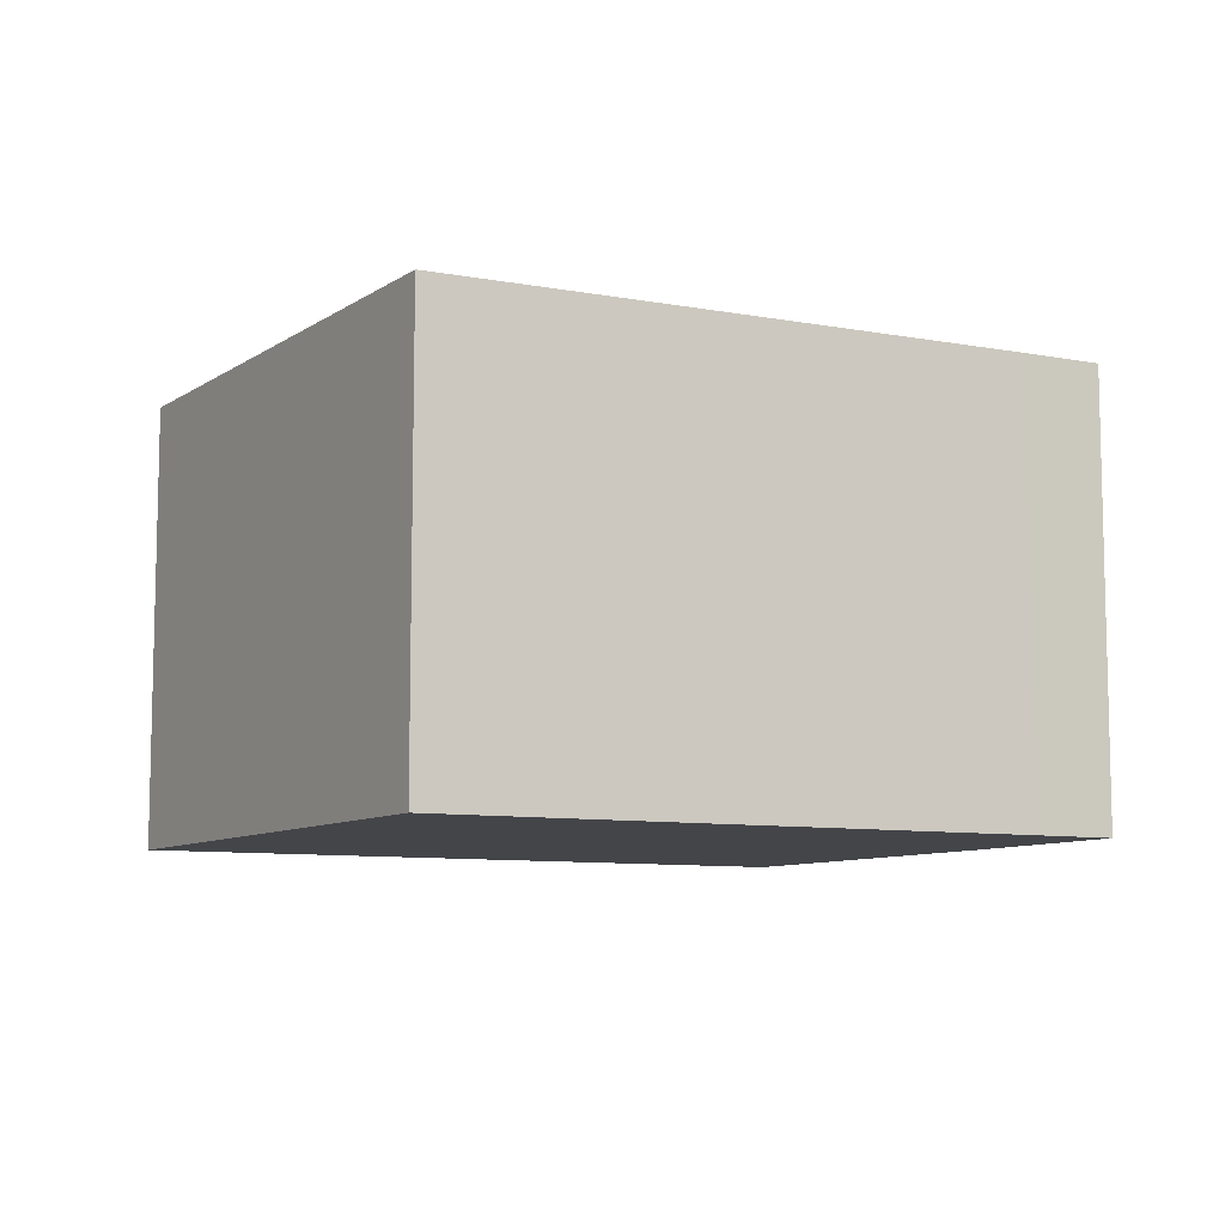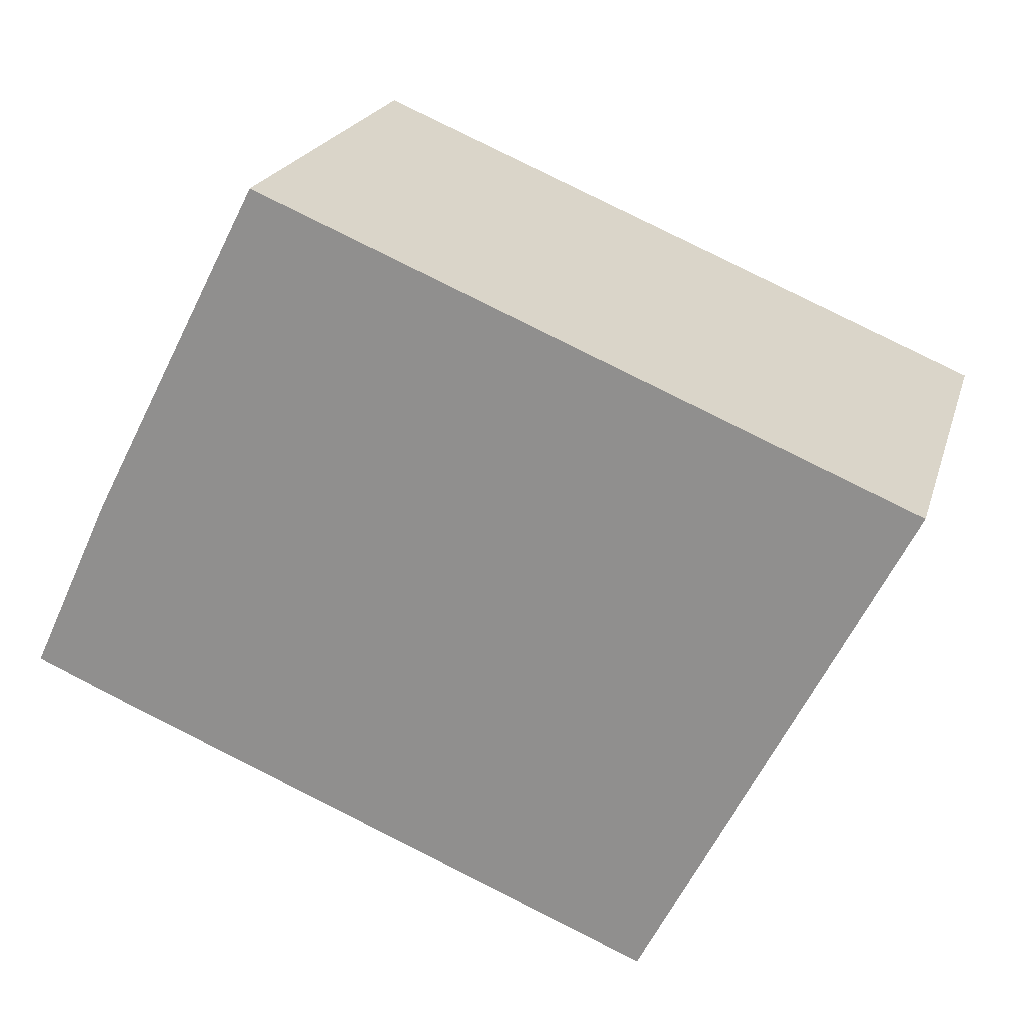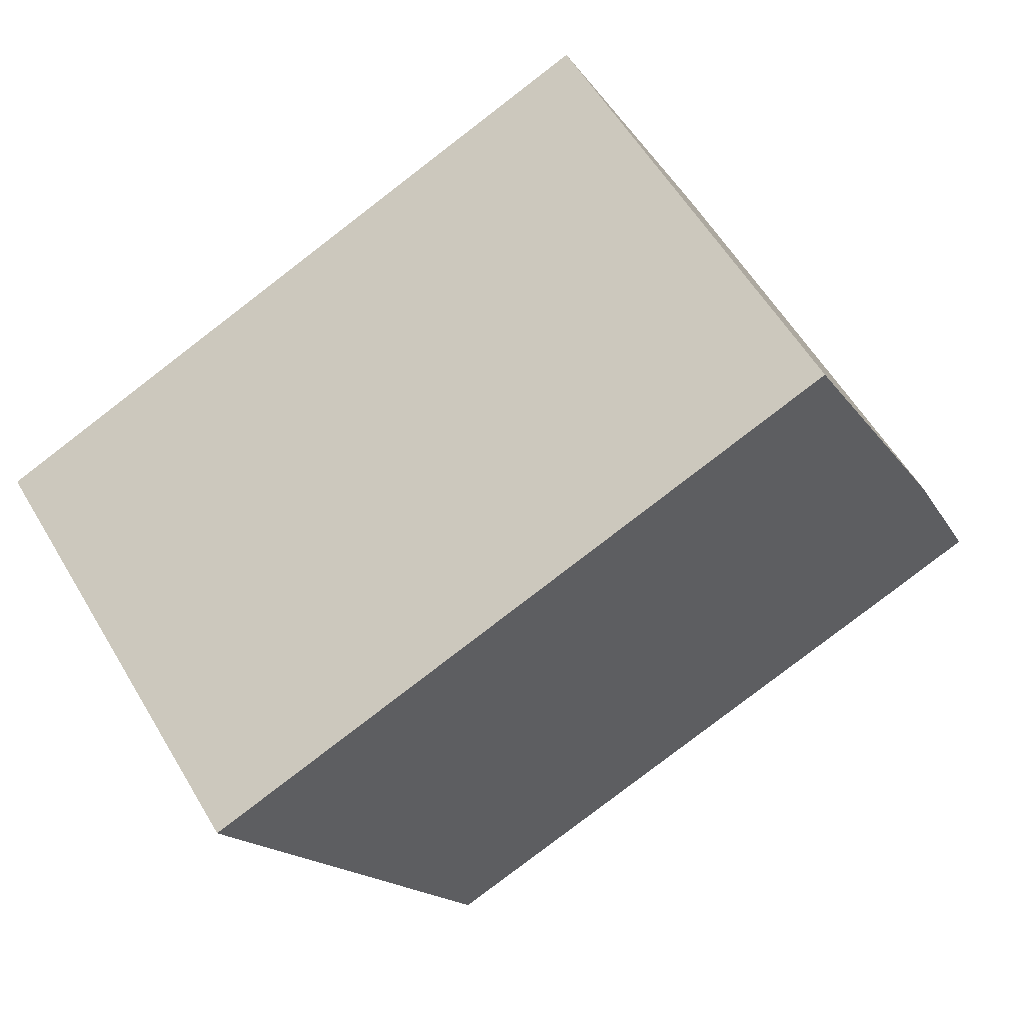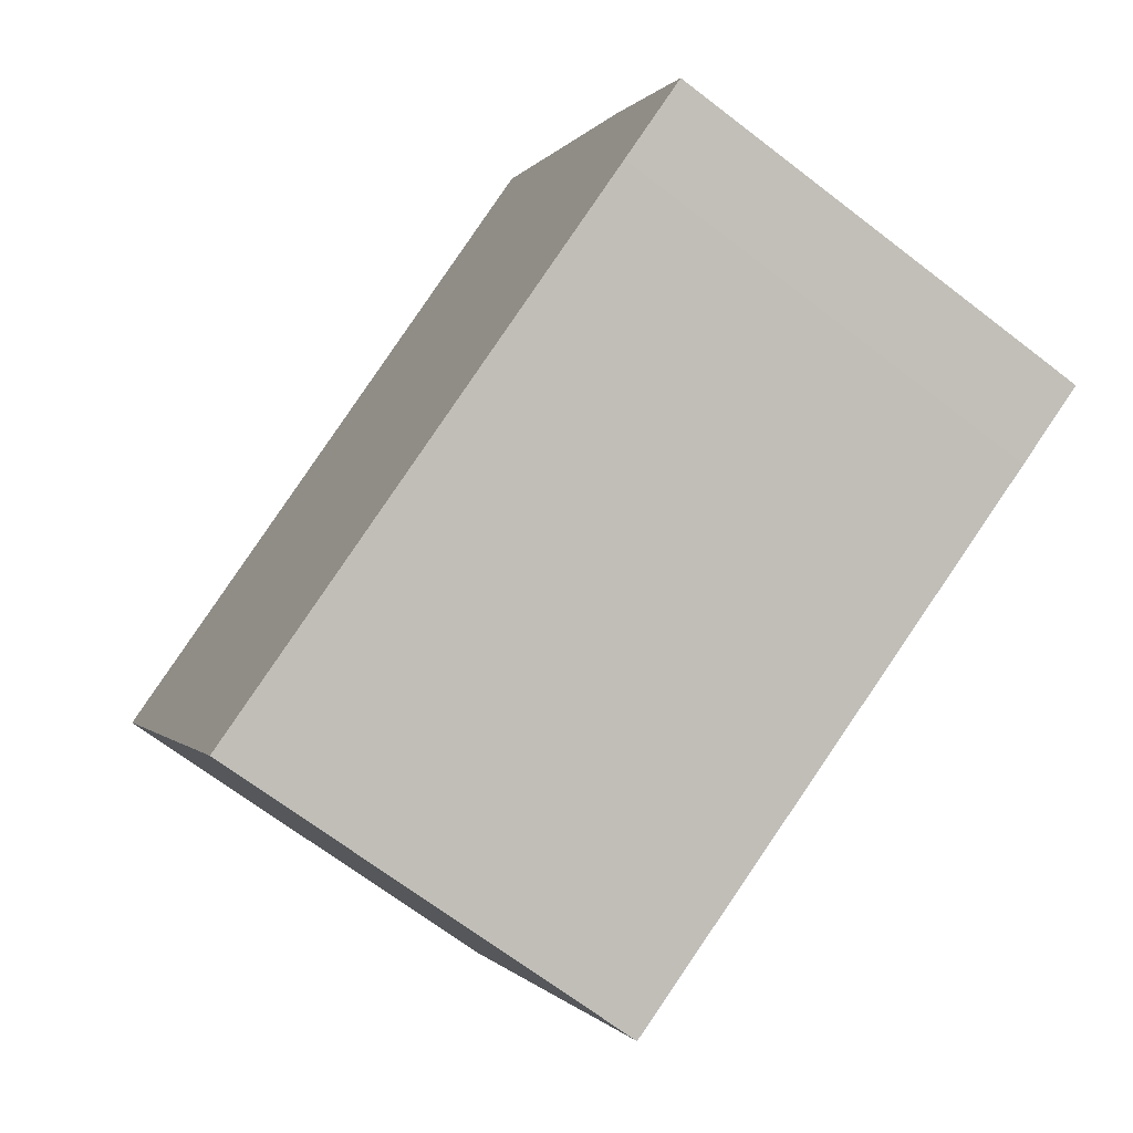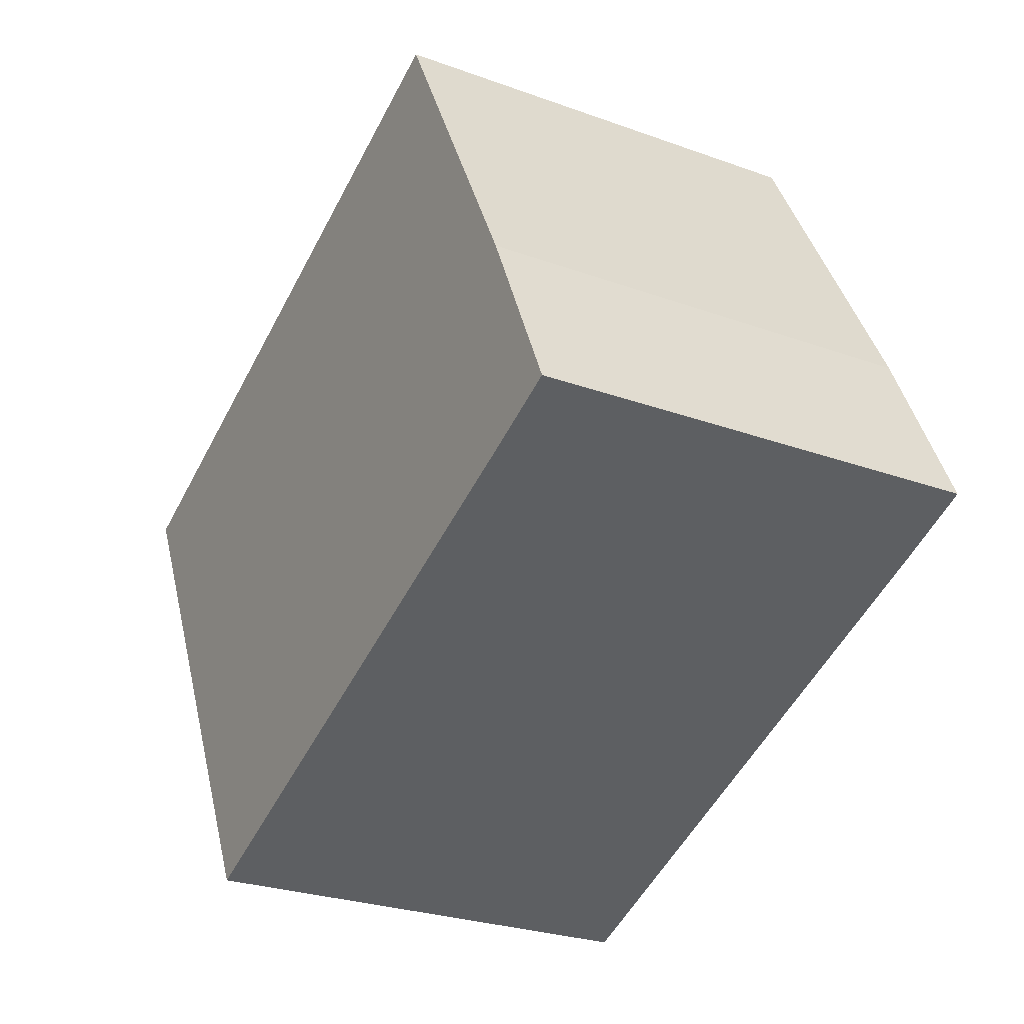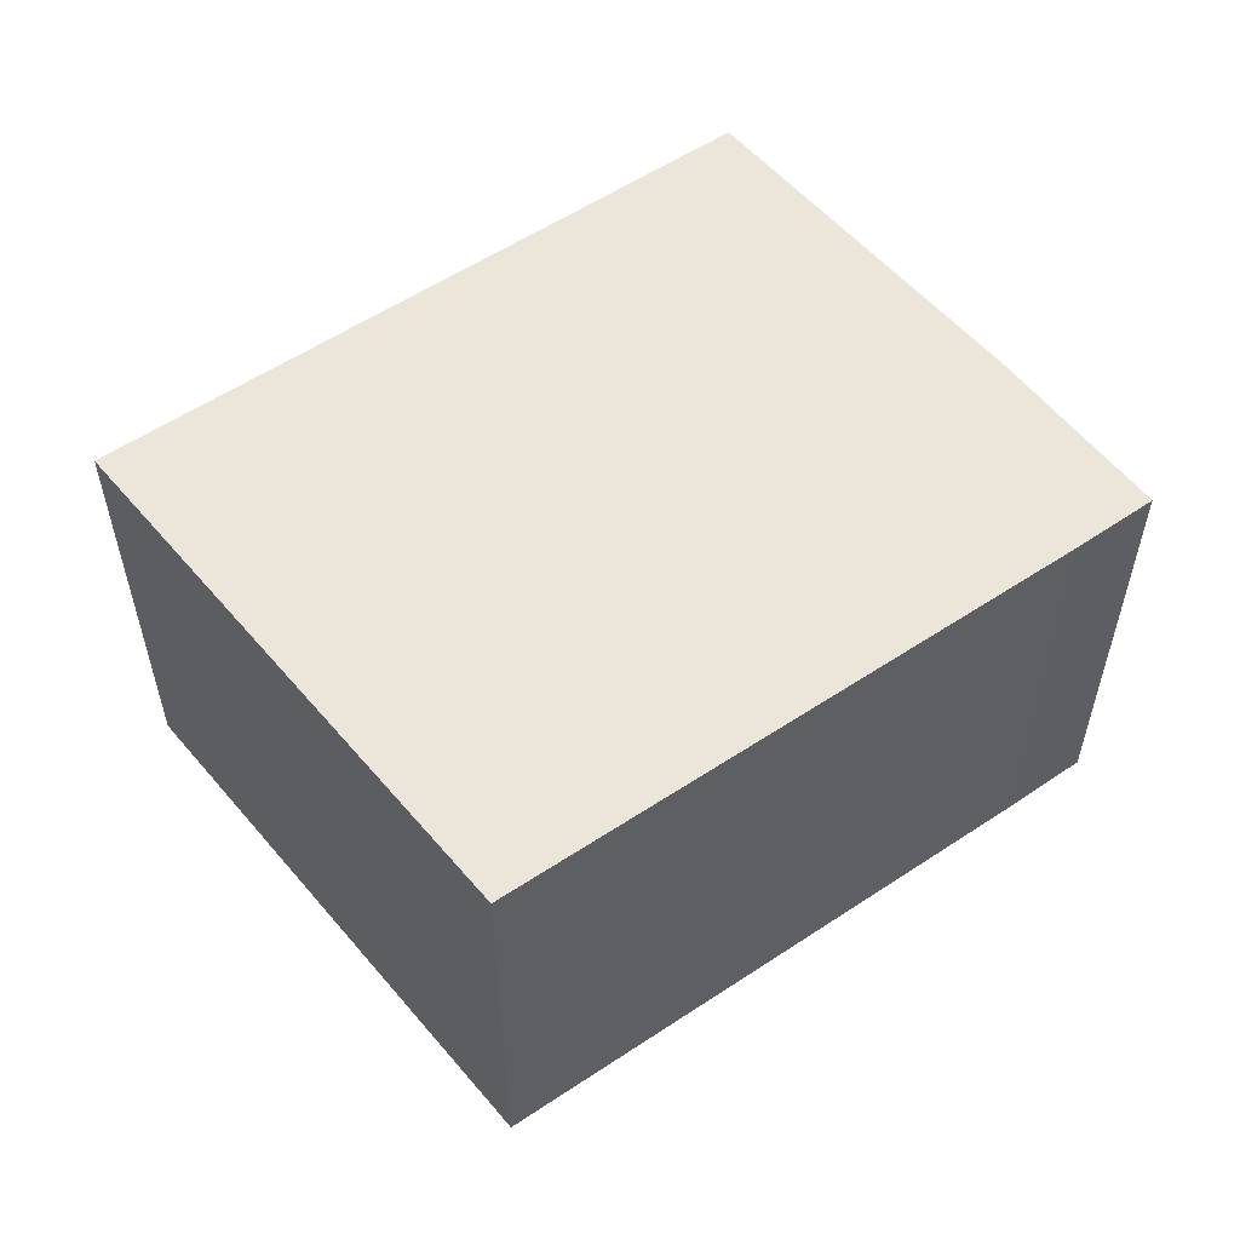
<metadata>
{"format":"obj","ext":"obj","renderer":"f3d","projection":"perspective","resolution":1024,"background":"white","views":[{"elev":-8.8,"azim":175.8,"up":"+Y"},{"elev":21.0,"azim":14.9,"up":"+Z"},{"elev":58.6,"azim":149.3,"up":"+Z"},{"elev":-68.7,"azim":-127.5,"up":"+Z"},{"elev":-27.0,"azim":-119.3,"up":"+Z"},{"elev":56.0,"azim":167.4,"up":"+Y"}]}
</metadata>
<code>
v  0.411 2.235 0.891
v  0.393 2.235 -0.167
v  0 2.235 1.369e-16
v  3.208 2.235 -1.317
v  4.503 2.235 1.23
v  1.275 2.235 2.572
v  3.208 8.064e-17 -1.317
v  0.393 1.023e-17 -0.167
v  0 0 0
v  0.411 -5.456e-17 0.891
v  1.275 -1.575e-16 2.572
v  4.503 -7.532e-17 1.23
g defaultobject
f 1 2 3
f 2 1 4
f 4 1 5
f 5 1 6
f 7 2 4
f 2 7 8
f 2 8 3
f 3 8 9
f 9 1 3
f 1 9 10
f 10 6 1
f 6 10 11
f 11 5 6
f 5 11 12
f 12 4 5
f 4 12 7
f 8 10 9
f 10 8 7
f 10 7 11
f 11 7 12

</code>
